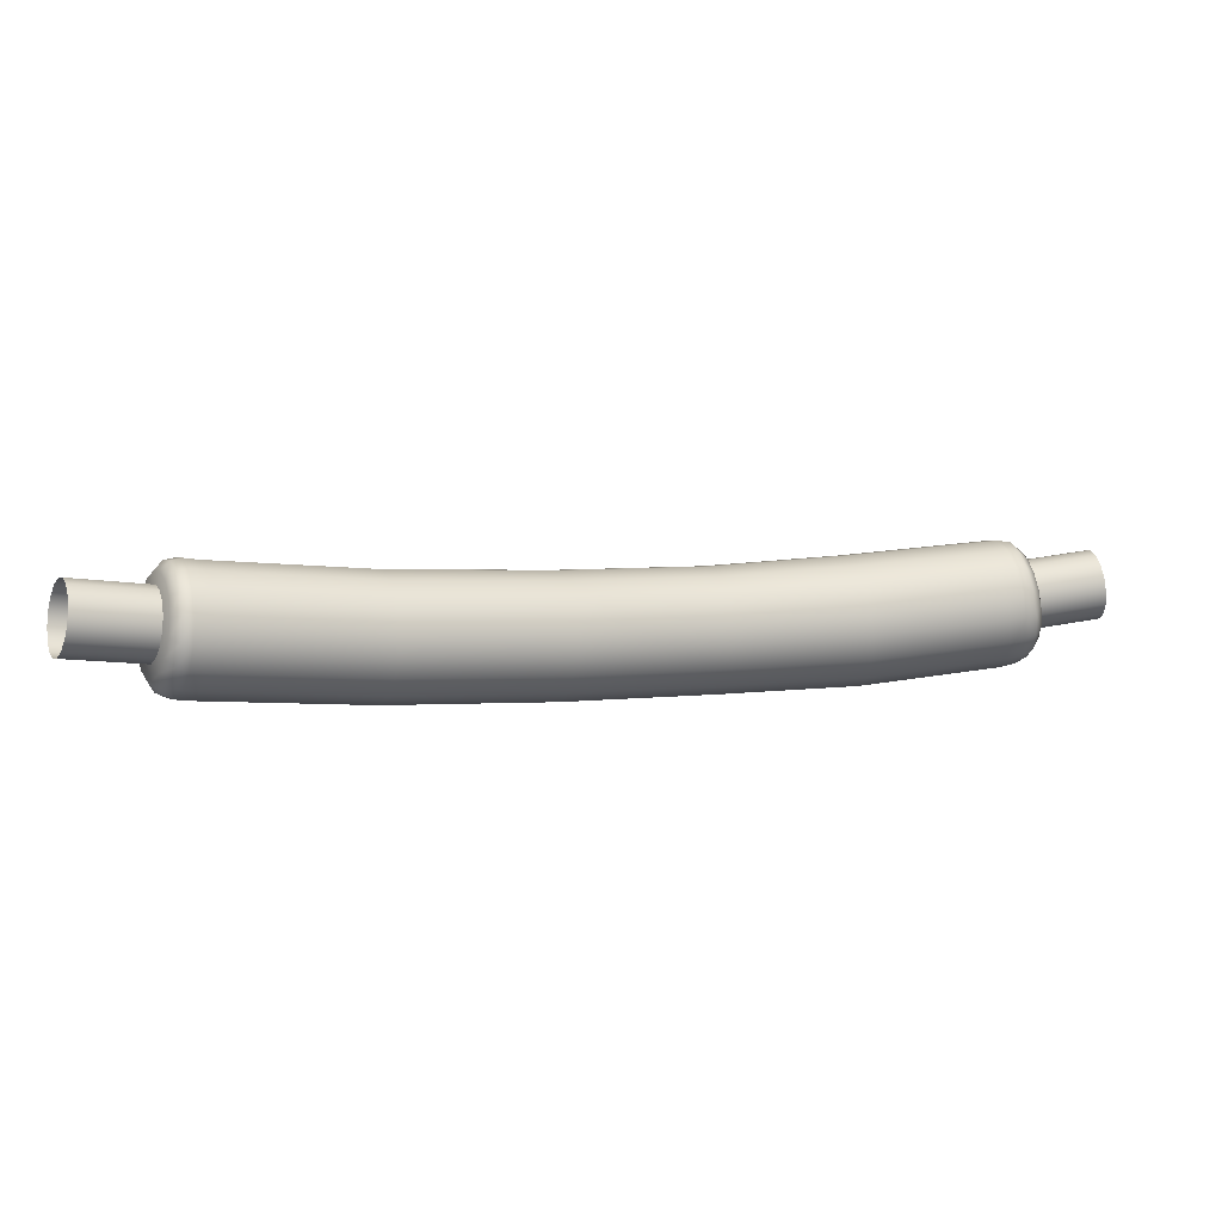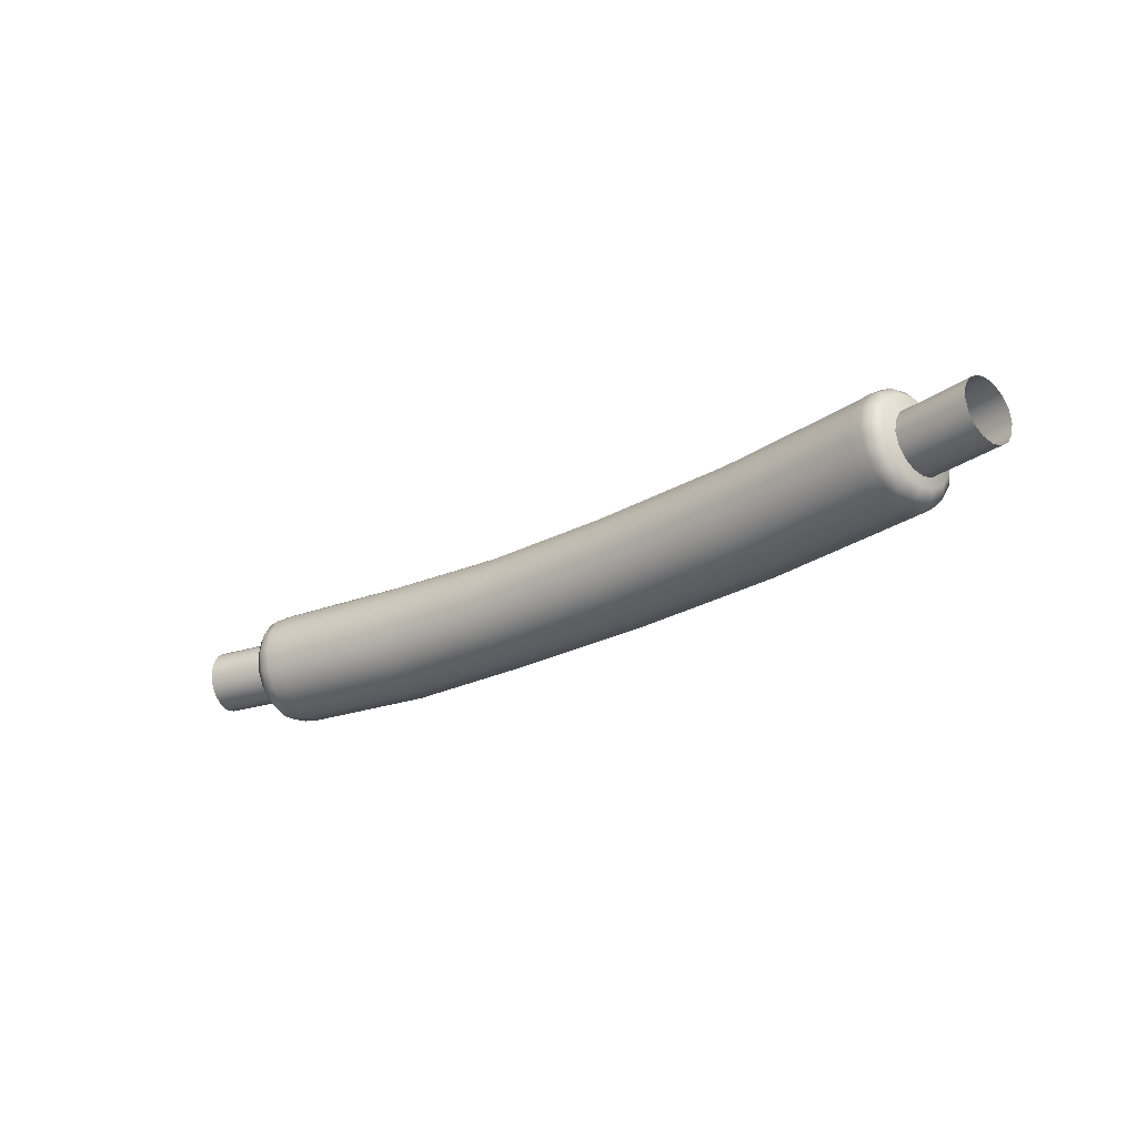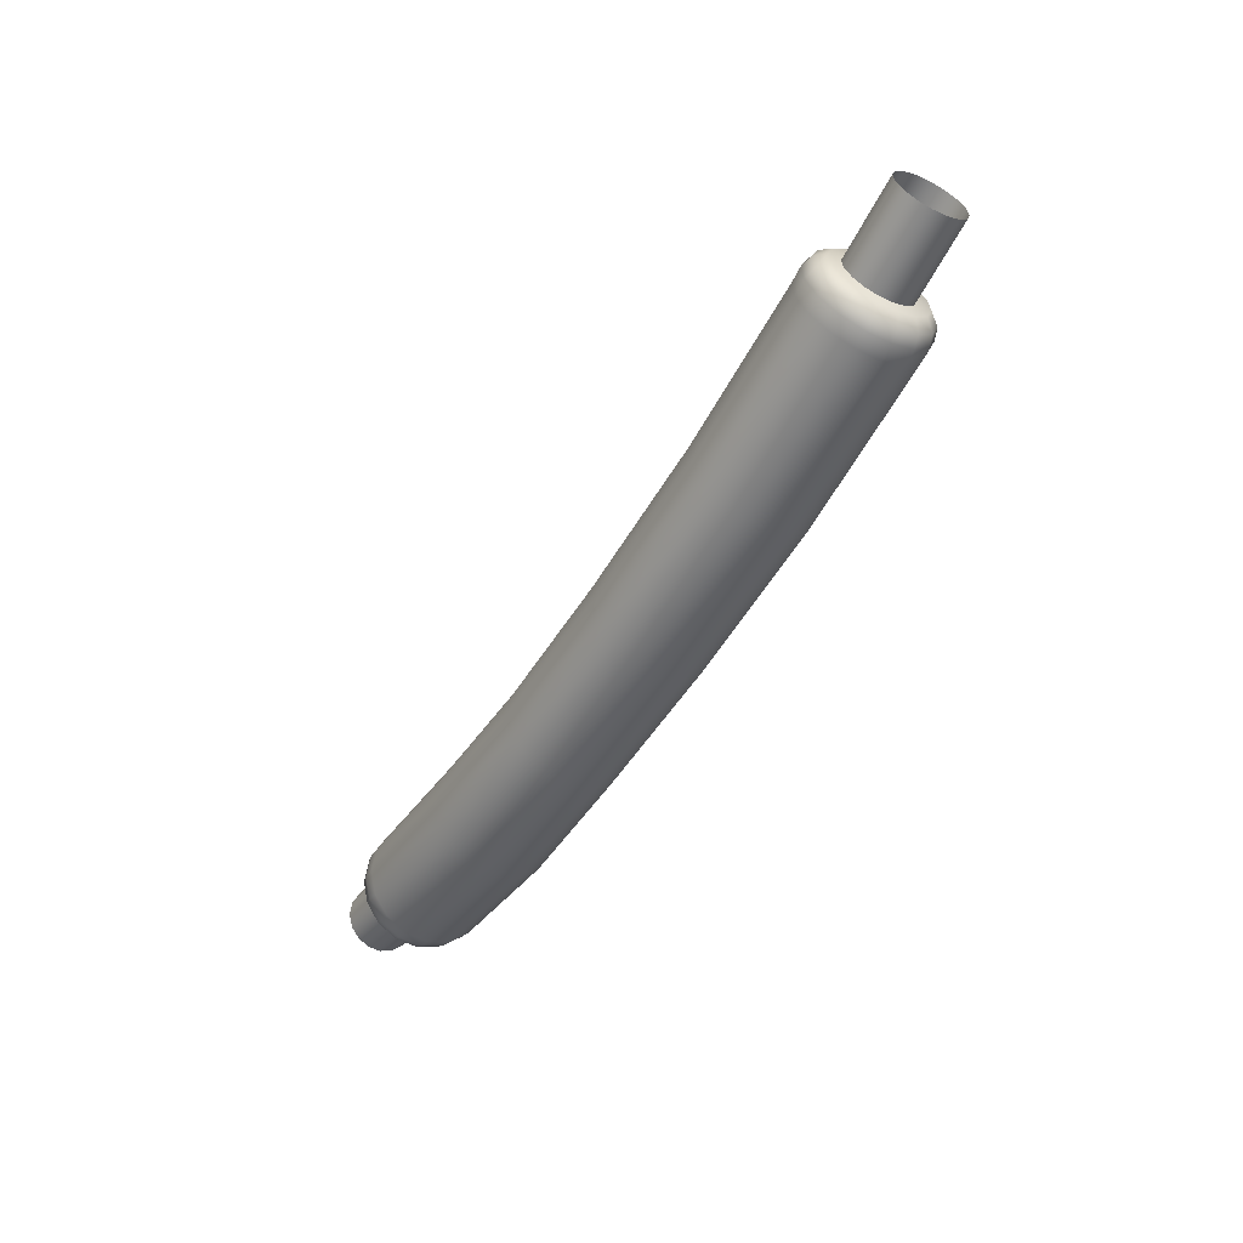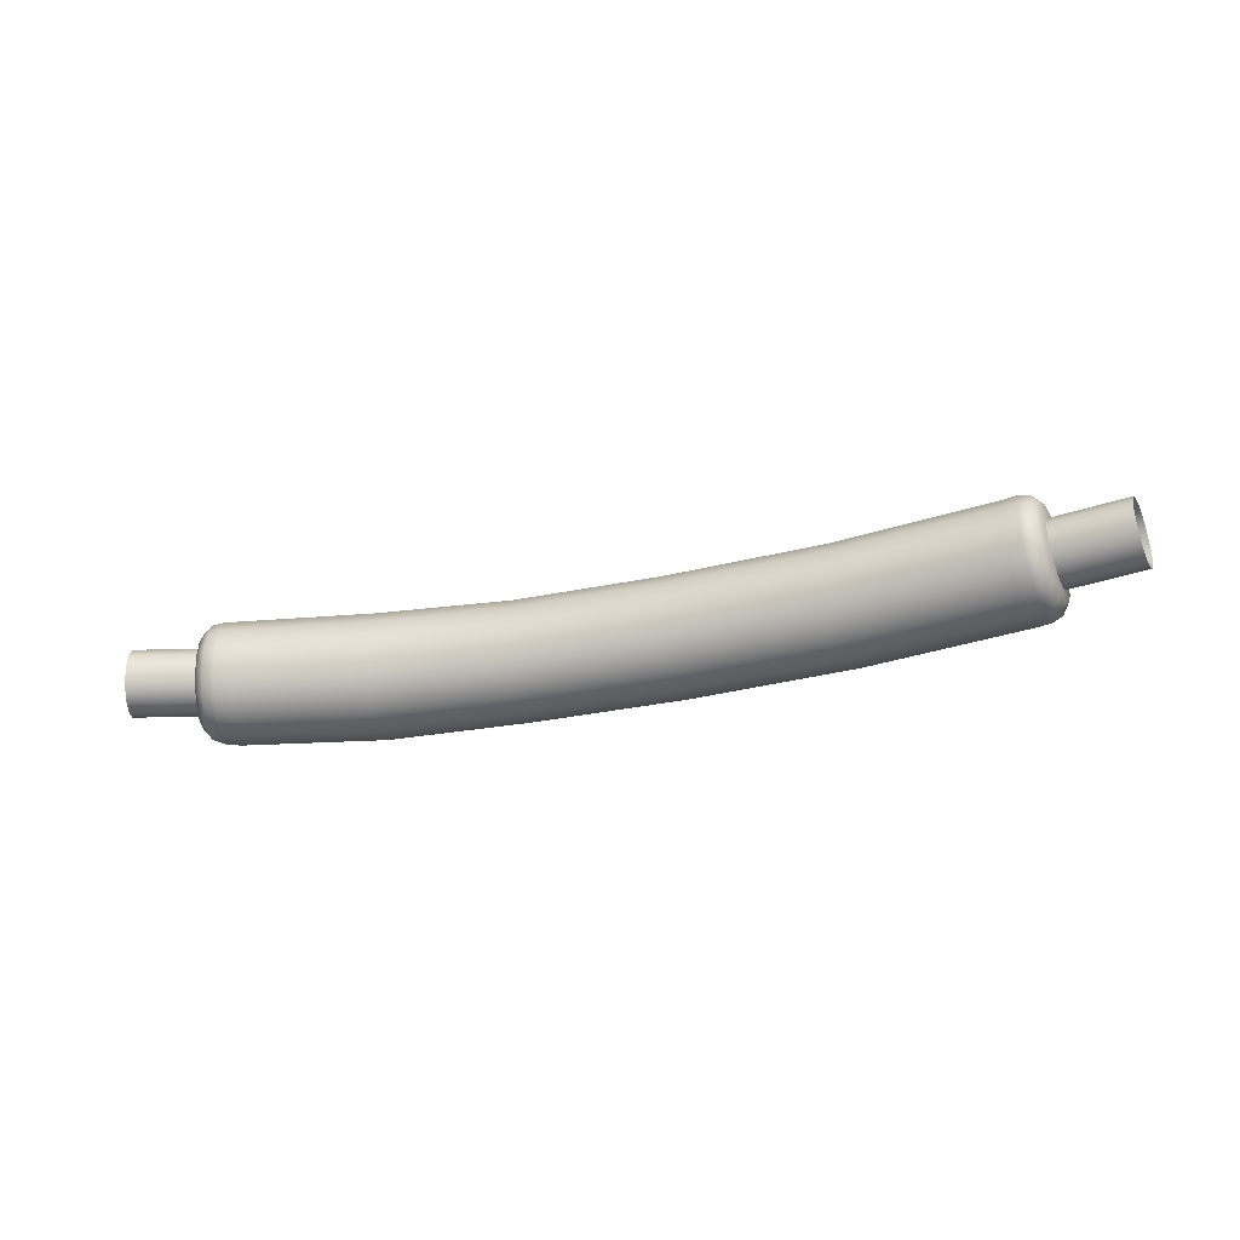
<metadata>
{"format":"obj","ext":"obj","renderer":"f3d","projection":"perspective","resolution":1024,"background":"white","views":[{"elev":59.8,"azim":168.0,"up":"+Z"},{"elev":-27.3,"azim":22.2,"up":"+Y"},{"elev":-29.3,"azim":59.0,"up":"+Z"},{"elev":-36.6,"azim":-1.6,"up":"+Y"}]}
</metadata>
<code>
g ENV_S09_BBR_ShortWall_CurvedInner_MO
v 5.143 0.1475 4.43
v 5.086 0.1215 4.551
v 5.139 0.1419 4.583
v 5.193 0.1665 4.47
v 5.18 0.2018 4.609
v 5.191 0.2228 4.328
v 5.225 0.2218 4.517
v 5.239 0.2373 4.374
v 5.223 0.3359 4.259
v 5.263 0.2798 4.439
v 5.27 0.3438 4.31
v 5.235 0.4694 4.235
v 5.289 0.3669 4.386
v 5.281 0.4695 4.287
v 5.223 0.6032 4.259
v 5.298 0.4697 4.368
v 5.27 0.5955 4.31
v 5.191 0.7169 4.328
v 5.289 0.5728 4.386
v 5.239 0.7024 4.374
v 5.143 0.793 4.43
v 5.263 0.6603 4.439
v 5.193 0.7742 4.47
v 5.086 0.8201 4.551
v 5.225 0.719 4.517
v 5.139 0.7997 4.583
v 5.029 0.7941 4.672
v 5.18 0.7398 4.609
v 5.085 0.7751 4.696
v 4.981 0.7188 4.774
v 5.135 0.7198 4.702
v 5.039 0.7043 4.792
v 4.949 0.6058 4.842
v 5.097 0.6618 4.78
v 5.008 0.5978 4.856
v 4.937 0.4722 4.866
v 5.072 0.5747 4.832
v 4.997 0.4721 4.879
v 4.949 0.3384 4.842
v 5.063 0.4719 4.851
v 5.008 0.3461 4.856
v 4.981 0.2247 4.774
v 5.072 0.3688 4.832
v 5.039 0.2392 4.792
v 5.029 0.1486 4.672
v 5.097 0.2813 4.78
v 5.085 0.1674 4.696
v 5.086 0.1215 4.551
v 5.135 0.2226 4.702
v 5.139 0.1419 4.583
v 5.18 0.2018 4.609
v 5.009 0.1215 4.508
v 5.086 0.1215 4.551
v 5.143 0.1475 4.43
v 5.065 0.1475 4.386
v 5.191 0.2228 4.328
v 5.112 0.2228 4.283
v 5.223 0.3359 4.259
v 5.144 0.3359 4.215
v 5.235 0.4694 4.235
v 5.155 0.4694 4.19
v 5.223 0.6032 4.259
v 5.144 0.6032 4.215
v 5.191 0.7169 4.328
v 5.112 0.7169 4.283
v 5.143 0.793 4.43
v 5.065 0.793 4.386
v 5.086 0.8201 4.551
v 5.009 0.8201 4.508
v 5.029 0.7941 4.672
v 4.954 0.7941 4.629
v 4.981 0.7188 4.774
v 4.906 0.7188 4.732
v 4.949 0.6058 4.842
v 4.875 0.6058 4.801
v 4.937 0.4722 4.866
v 4.864 0.4722 4.825
v 4.949 0.3384 4.842
v 4.875 0.3384 4.801
v 4.981 0.2247 4.774
v 4.906 0.2247 4.732
v 5.029 0.1486 4.672
v 4.954 0.1486 4.629
v 5.086 0.1215 4.551
v 5.009 0.1215 4.508
v 0.7938 0.1517 3.411
v 1.599 0.1109 3.373
v 0.8031 0.1243 3.275
v 1.579 0.1387 3.511
v 0.7857 0.2292 3.526
v 2.385 0.1214 3.549
v 1.561 0.2177 3.628
v 0.78 0.3451 3.604
v 2.354 0.1485 3.679
v 3.23 0.1214 3.796
v 1.55 0.3361 3.707
v 0.7776 0.4817 3.631
v 3.187 0.1485 3.923
v 4.135 0.1214 4.117
v 2.327 0.2247 3.79
v 1.545 0.4759 3.734
v 0.7788 0.6182 3.604
v 2.31 0.3383 3.863
v 3.149 0.2247 4.03
v 4.085 0.1486 4.241
v 1.549 0.6154 3.707
v 0.7833 0.7335 3.526
v 2.304 0.4721 3.889
v 4.954 0.1486 4.629
v 5.009 0.1215 4.508
v 4.906 0.2247 4.732
v 4.043 0.2247 4.346
v 4.875 0.3384 4.801
v 3.125 0.3383 4.101
v 4.014 0.3384 4.416
v 4.864 0.4722 4.825
v 3.116 0.4721 4.126
v 4.004 0.4722 4.441
v 4.875 0.6058 4.801
v 2.31 0.6057 3.863
v 4.014 0.6057 4.416
v 4.906 0.7188 4.732
v 3.125 0.6057 4.101
v 1.56 0.7332 3.628
v 0.7907 0.8102 3.411
v 4.042 0.7188 4.346
v 4.954 0.7941 4.629
v 3.149 0.7188 4.03
v 2.327 0.7187 3.79
v 1.577 0.8113 3.511
v 0.7998 0.8365 3.275
v 4.085 0.7941 4.241
v 5.009 0.8201 4.508
v 3.187 0.794 3.923
v 2.354 0.794 3.679
v 1.598 0.838 3.373
v 0.8093 0.8087 3.139
v 4.135 0.8201 4.117
v 5.065 0.793 4.386
v 3.23 0.8201 3.796
v 2.385 0.8201 3.549
v 1.618 0.8094 3.236
v 0.8176 0.731 3.024
v 4.185 0.793 3.993
v 5.112 0.7169 4.283
v 3.274 0.793 3.67
v 2.416 0.793 3.419
v 1.636 0.73 3.12
v 0.8235 0.6153 2.948
v 4.227 0.7168 3.888
v 5.144 0.6032 4.215
v 3.311 0.7168 3.563
v 2.442 0.7168 3.309
v 1.647 0.6119 3.042
v 0.826 0.4791 2.921
v 4.255 0.6032 3.817
v 5.155 0.4694 4.19
v 3.336 0.6032 3.491
v 2.46 0.6032 3.236
v 1.652 0.473 3.015
v 0.8248 0.3432 2.948
v 4.265 0.4694 3.793
v 5.144 0.3359 4.215
v 3.345 0.4694 3.466
v 2.466 0.4694 3.21
v 1.648 0.3344 3.042
v 0.8199 0.228 3.024
v 4.255 0.3358 3.817
v 5.112 0.2228 4.283
v 3.336 0.3358 3.491
v 2.46 0.3358 3.236
v 1.637 0.2169 3.12
v 0.8123 0.1512 3.139
v 4.227 0.2228 3.888
v 5.065 0.1475 4.386
v 3.311 0.2228 3.563
v 2.442 0.2228 3.309
v 1.619 0.1385 3.236
v 0.8031 0.1243 3.275
v 1.599 0.1109 3.373
v 2.416 0.1475 3.419
v 2.385 0.1214 3.549
v 3.274 0.1475 3.67
v 3.23 0.1214 3.796
v 4.185 0.1475 3.993
v 4.135 0.1214 4.117
v 5.009 0.1215 4.508
v 0.7241 0.1579 3.142
v 0.6462 0.1528 3.276
v 0.7155 0.1318 3.275
v 0.6533 0.1774 3.151
v 0.5919 0.2131 3.278
v 0.7311 0.2332 3.029
v 0.5971 0.2332 3.175
v 0.6591 0.2483 3.044
v 0.7355 0.3463 2.953
v 0.6013 0.2912 3.088
v 0.6627 0.3548 2.973
v 0.7366 0.4799 2.927
v 0.6039 0.3783 3.03
v 0.6636 0.4805 2.948
v 0.7343 0.6136 2.953
v 0.6045 0.4812 3.01
v 0.6616 0.6065 2.973
v 0.7289 0.7273 3.028
v 0.6029 0.5842 3.03
v 0.657 0.7134 3.044
v 0.7211 0.8034 3.141
v 0.5996 0.6717 3.088
v 0.6506 0.7851 3.15
v 0.7123 0.8305 3.275
v 0.5948 0.7303 3.175
v 0.6433 0.8106 3.276
v 0.7037 0.8044 3.408
v 0.5895 0.7512 3.278
v 0.6362 0.786 3.401
v 0.6967 0.7291 3.521
v 0.5843 0.7311 3.38
v 0.6304 0.7151 3.507
v 0.6923 0.616 3.596
v 0.5801 0.6731 3.467
v 0.6268 0.6087 3.579
v 0.6912 0.4824 3.623
v 0.5775 0.586 3.525
v 0.6259 0.4829 3.604
v 0.6935 0.3486 3.597
v 0.5769 0.4831 3.546
v 0.6279 0.357 3.579
v 0.699 0.235 3.521
v 0.5784 0.3801 3.526
v 0.6325 0.25 3.508
v 0.7067 0.1589 3.408
v 0.5818 0.2926 3.467
v 0.6389 0.1783 3.401
v 0.7155 0.1318 3.275
v 0.5866 0.234 3.381
v 0.6462 0.1528 3.276
v 0.5919 0.2131 3.278
v 0.7067 0.1589 3.408
v 0.8031 0.1243 3.275
v 0.7155 0.1318 3.275
v 0.7938 0.1517 3.411
v 0.699 0.235 3.521
v 0.7857 0.2292 3.526
v 0.6935 0.3486 3.597
v 0.78 0.3451 3.604
v 0.6912 0.4824 3.623
v 0.7776 0.4817 3.631
v 0.6923 0.616 3.596
v 0.7788 0.6182 3.604
v 0.6967 0.7291 3.521
v 0.7833 0.7335 3.526
v 0.7037 0.8044 3.408
v 0.7907 0.8102 3.411
v 0.7123 0.8305 3.275
v 0.7998 0.8365 3.275
v 0.7211 0.8034 3.141
v 0.8093 0.8087 3.139
v 0.7289 0.7273 3.028
v 0.8176 0.731 3.024
v 0.7343 0.6136 2.953
v 0.8235 0.6153 2.948
v 0.7366 0.4799 2.927
v 0.826 0.4791 2.921
v 0.7355 0.3463 2.953
v 0.8248 0.3432 2.948
v 0.7311 0.2332 3.029
v 0.8199 0.228 3.024
v 0.7241 0.1579 3.142
v 0.8123 0.1512 3.139
v 0.7155 0.1318 3.275
v 0.8031 0.1243 3.275
v 0.8291 0.2953 3.226
v 0.1865 0.2794 3.262
v 0.8245 0.2784 3.3
v 0.1911 0.2963 3.188
v 0.8331 0.3394 3.164
v 0.1951 0.3404 3.125
v 0.8359 0.4039 3.123
v 0.1979 0.405 3.085
v 0.8371 0.4791 3.111
v 0.1991 0.4801 3.072
v 0.8245 0.2784 3.3
v 0.1865 0.2794 3.262
v 0.182 0.2923 3.337
v 0.8201 0.2912 3.375
v 0.1784 0.3329 3.401
v 0.8164 0.3318 3.44
v 0.1761 0.3951 3.445
v 0.8141 0.394 3.484
v 0.1755 0.4695 3.462
v 0.8135 0.4684 3.501
v 0.1767 0.5446 3.449
v 0.8147 0.5436 3.488
v 0.1795 0.6092 3.409
v 0.8176 0.6081 3.447
v 0.1835 0.6533 3.347
v 0.8216 0.6522 3.385
v 0.1881 0.6702 3.273
v 0.8261 0.6691 3.311
v 0.1926 0.6573 3.197
v 0.8306 0.6563 3.236
v 0.1962 0.6167 3.133
v 0.8343 0.6157 3.172
v 0.1985 0.5545 3.089
v 0.8366 0.5534 3.128
v 0.1991 0.4801 3.072
v 0.8371 0.4791 3.111
v 5.625 0.277 4.734
v 5.018 0.2679 4.52
v 5.592 0.2603 4.8
v 5.051 0.2846 4.453
v 5.653 0.3209 4.678
v 5.078 0.3286 4.398
v 5.672 0.3853 4.642
v 5.097 0.393 4.362
v 5.679 0.4604 4.631
v 5.104 0.4681 4.35
v 5.592 0.2603 4.8
v 5.018 0.2679 4.52
v 4.985 0.281 4.588
v 5.559 0.2733 4.868
v 4.957 0.3218 4.646
v 5.532 0.3141 4.926
v 4.939 0.3841 4.686
v 5.513 0.3765 4.966
v 4.933 0.4585 4.702
v 5.507 0.4508 4.982
v 4.939 0.5336 4.69
v 5.514 0.526 4.971
v 4.958 0.5981 4.654
v 5.533 0.5904 4.934
v 4.986 0.642 4.598
v 5.561 0.6343 4.879
v 5.019 0.6587 4.532
v 5.594 0.651 4.812
v 5.052 0.6456 4.464
v 5.626 0.638 4.744
v 5.079 0.6048 4.406
v 5.654 0.5972 4.686
v 5.098 0.5425 4.366
v 5.672 0.5348 4.646
v 5.104 0.4681 4.35
v 5.679 0.4604 4.631
v 0.5866 0.234 3.381
v 0.5919 0.2131 3.278
v 0.568 0.4823 3.279
v 0.5818 0.2926 3.467
v 0.5971 0.2332 3.175
v 0.5784 0.3801 3.526
v 0.6013 0.2912 3.088
v 0.5769 0.4831 3.546
v 0.6039 0.3783 3.03
v 0.5775 0.586 3.525
v 0.6045 0.4812 3.01
v 0.5801 0.6731 3.467
v 0.6029 0.5842 3.03
v 0.5843 0.7311 3.38
v 0.5996 0.6717 3.088
v 0.5895 0.7512 3.278
v 0.5948 0.7303 3.175
v 5.135 0.2226 4.702
v 5.197 0.4708 4.621
v 5.18 0.2018 4.609
v 5.097 0.2813 4.78
v 5.225 0.2218 4.517
v 5.072 0.3688 4.832
v 5.263 0.2798 4.439
v 5.063 0.4719 4.851
v 5.289 0.3669 4.386
v 5.072 0.5747 4.832
v 5.298 0.4697 4.368
v 5.097 0.6618 4.78
v 5.289 0.5728 4.386
v 5.135 0.7198 4.702
v 5.263 0.6603 4.439
v 5.18 0.7398 4.609
v 5.225 0.719 4.517
g ENV_S09_BBR_ShortWall_CurvedInner_MO_0
f 3 2 1
f 4 3 1
f 5 3 4
f 1 6 4
f 7 5 4
f 6 8 4
f 4 8 7
f 6 9 8
f 8 10 7
f 9 11 8
f 8 11 10
f 9 12 11
f 11 13 10
f 12 14 11
f 11 14 13
f 12 15 14
f 14 16 13
f 15 17 14
f 14 17 16
f 15 18 17
f 17 19 16
f 18 20 17
f 17 20 19
f 18 21 20
f 20 22 19
f 21 23 20
f 20 23 22
f 21 24 23
f 23 25 22
f 24 26 23
f 23 26 25
f 24 27 26
f 26 28 25
f 27 29 26
f 26 29 28
f 27 30 29
f 29 31 28
f 30 32 29
f 29 32 31
f 30 33 32
f 32 34 31
f 33 35 32
f 32 35 34
f 33 36 35
f 35 37 34
f 36 38 35
f 35 38 37
f 36 39 38
f 38 40 37
f 39 41 38
f 38 41 40
f 39 42 41
f 41 43 40
f 42 44 41
f 41 44 43
f 42 45 44
f 44 46 43
f 45 47 44
f 44 47 46
f 45 48 47
f 47 49 46
f 48 50 47
f 47 50 49
f 50 51 49
f 54 53 52
f 55 54 52
f 56 54 55
f 57 56 55
f 58 56 57
f 59 58 57
f 60 58 59
f 61 60 59
f 62 60 61
f 63 62 61
f 64 62 63
f 65 64 63
f 66 64 65
f 67 66 65
f 68 66 67
f 69 68 67
f 70 68 69
f 71 70 69
f 72 70 71
f 73 72 71
f 74 72 73
f 75 74 73
f 76 74 75
f 77 76 75
f 78 76 77
f 79 78 77
f 80 78 79
f 81 80 79
f 82 80 81
f 83 82 81
f 84 82 83
f 85 84 83
f 88 87 86
f 87 89 86
f 86 89 90
f 87 91 89
f 89 92 90
f 90 92 93
f 91 94 89
f 89 94 92
f 94 91 95
f 92 96 93
f 93 96 97
f 98 94 95
f 98 95 99
f 94 100 92
f 92 100 96
f 100 94 98
f 96 101 97
f 97 101 102
f 100 103 96
f 96 103 101
f 104 100 98
f 103 100 104
f 105 98 99
f 104 98 105
f 101 106 102
f 102 106 107
f 103 108 101
f 101 108 106
f 105 99 109
f 99 110 109
f 105 109 111
f 112 105 111
f 112 104 105
f 112 111 113
f 114 103 104
f 114 104 112
f 108 103 114
f 115 112 113
f 115 114 112
f 115 113 116
f 117 108 114
f 117 114 115
f 118 115 116
f 118 117 115
f 118 116 119
f 120 108 117
f 108 120 106
f 121 118 119
f 121 119 122
f 123 117 118
f 123 120 117
f 121 123 118
f 106 120 124
f 106 124 107
f 107 124 125
f 126 121 122
f 126 122 127
f 128 123 121
f 126 128 121
f 129 120 123
f 120 129 124
f 128 129 123
f 124 130 125
f 124 129 130
f 125 130 131
f 132 126 127
f 132 127 133
f 134 128 126
f 132 134 126
f 135 129 128
f 129 135 130
f 134 135 128
f 130 136 131
f 130 135 136
f 131 136 137
f 138 132 133
f 138 133 139
f 140 134 132
f 138 140 132
f 141 135 134
f 135 141 136
f 140 141 134
f 136 142 137
f 136 141 142
f 137 142 143
f 144 138 139
f 144 139 145
f 146 140 138
f 144 146 138
f 147 141 140
f 141 147 142
f 146 147 140
f 142 148 143
f 142 147 148
f 143 148 149
f 150 144 145
f 150 145 151
f 152 146 144
f 150 152 144
f 153 147 146
f 147 153 148
f 152 153 146
f 148 154 149
f 148 153 154
f 149 154 155
f 156 150 151
f 156 151 157
f 158 152 150
f 156 158 150
f 159 153 152
f 153 159 154
f 158 159 152
f 154 160 155
f 154 159 160
f 155 160 161
f 162 156 157
f 162 157 163
f 164 158 156
f 162 164 156
f 165 159 158
f 159 165 160
f 164 165 158
f 160 166 161
f 160 165 166
f 161 166 167
f 168 162 163
f 168 163 169
f 170 164 162
f 168 170 162
f 171 165 164
f 165 171 166
f 170 171 164
f 166 172 167
f 166 171 172
f 173 167 172
f 174 168 169
f 174 169 175
f 176 170 168
f 174 176 168
f 177 171 170
f 171 177 172
f 176 177 170
f 178 173 172
f 173 178 179
f 178 180 179
f 172 177 181
f 178 172 181
f 178 181 180
f 181 177 176
f 181 182 180
f 183 181 176
f 182 181 183
f 183 176 174
f 184 182 183
f 185 183 174
f 184 183 185
f 185 174 175
f 186 184 185
f 185 175 187
f 186 185 187
f 190 189 188
f 189 191 188
f 189 192 191
f 193 188 191
f 192 194 191
f 195 193 191
f 195 191 194
f 196 193 195
f 197 195 194
f 198 196 195
f 198 195 197
f 199 196 198
f 200 198 197
f 201 199 198
f 201 198 200
f 202 199 201
f 203 201 200
f 204 202 201
f 204 201 203
f 205 202 204
f 206 204 203
f 207 205 204
f 207 204 206
f 208 205 207
f 209 207 206
f 210 208 207
f 210 207 209
f 211 208 210
f 212 210 209
f 213 211 210
f 213 210 212
f 214 211 213
f 215 213 212
f 216 214 213
f 216 213 215
f 217 214 216
f 218 216 215
f 219 217 216
f 219 216 218
f 220 217 219
f 221 219 218
f 222 220 219
f 222 219 221
f 223 220 222
f 224 222 221
f 225 223 222
f 225 222 224
f 226 223 225
f 227 225 224
f 228 226 225
f 228 225 227
f 229 226 228
f 230 228 227
f 231 229 228
f 231 228 230
f 232 229 231
f 233 231 230
f 234 232 231
f 234 231 233
f 235 232 234
f 236 234 233
f 237 235 234
f 237 234 236
f 238 237 236
f 241 240 239
f 240 242 239
f 239 242 243
f 242 244 243
f 243 244 245
f 244 246 245
f 245 246 247
f 246 248 247
f 247 248 249
f 248 250 249
f 249 250 251
f 250 252 251
f 251 252 253
f 252 254 253
f 253 254 255
f 254 256 255
f 255 256 257
f 256 258 257
f 257 258 259
f 258 260 259
f 259 260 261
f 260 262 261
f 261 262 263
f 262 264 263
f 263 264 265
f 264 266 265
f 265 266 267
f 266 268 267
f 269 267 268
f 270 269 268
f 269 270 271
f 270 272 271
f 275 274 273
f 274 276 273
f 273 276 277
f 276 278 277
f 277 278 279
f 278 280 279
f 279 280 281
f 280 282 281
f 285 284 283
f 286 285 283
f 287 285 286
f 288 287 286
f 289 287 288
f 290 289 288
f 291 289 290
f 292 291 290
f 293 291 292
f 294 293 292
f 295 293 294
f 296 295 294
f 297 295 296
f 298 297 296
f 299 297 298
f 300 299 298
f 301 299 300
f 302 301 300
f 303 301 302
f 304 303 302
f 305 303 304
f 306 305 304
f 307 305 306
f 308 307 306
f 311 310 309
f 310 312 309
f 309 312 313
f 312 314 313
f 313 314 315
f 314 316 315
f 315 316 317
f 316 318 317
f 321 320 319
f 322 321 319
f 323 321 322
f 324 323 322
f 325 323 324
f 326 325 324
f 327 325 326
f 328 327 326
f 329 327 328
f 330 329 328
f 331 329 330
f 332 331 330
f 333 331 332
f 334 333 332
f 335 333 334
f 336 335 334
f 337 335 336
f 338 337 336
f 339 337 338
f 340 339 338
f 341 339 340
f 342 341 340
f 343 341 342
f 344 343 342
f 347 346 345
f 347 345 348
f 347 349 346
f 347 348 350
f 347 351 349
f 347 350 352
f 347 353 351
f 347 352 354
f 347 355 353
f 347 354 356
f 347 357 355
f 347 356 358
f 347 359 357
f 347 358 360
f 347 361 359
f 347 360 361
f 364 363 362
f 362 363 365
f 366 363 364
f 365 363 367
f 368 363 366
f 367 363 369
f 370 363 368
f 369 363 371
f 372 363 370
f 371 363 373
f 374 363 372
f 373 363 375
f 376 363 374
f 375 363 377
f 378 363 376
f 377 363 378

</code>
